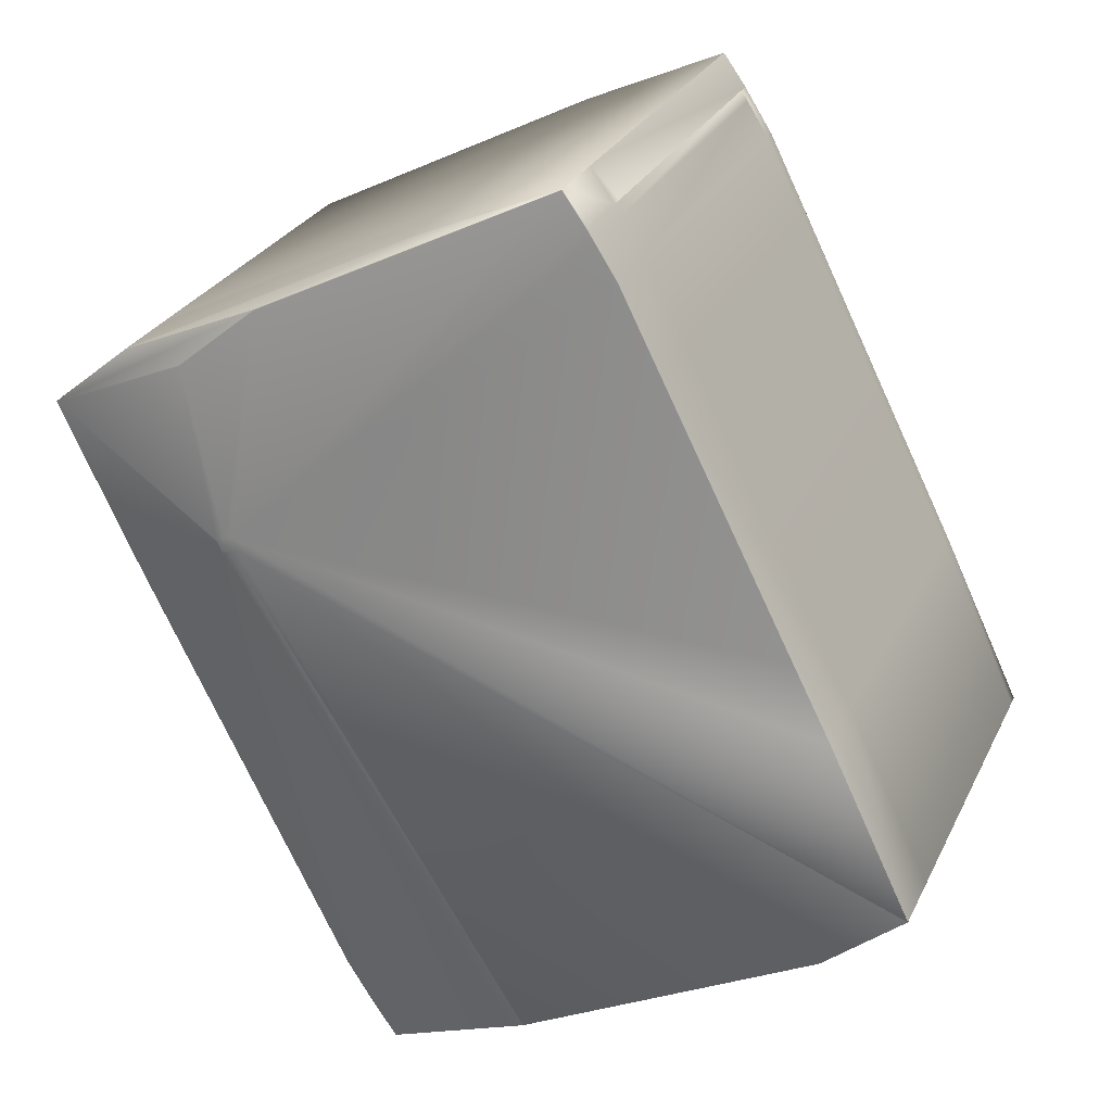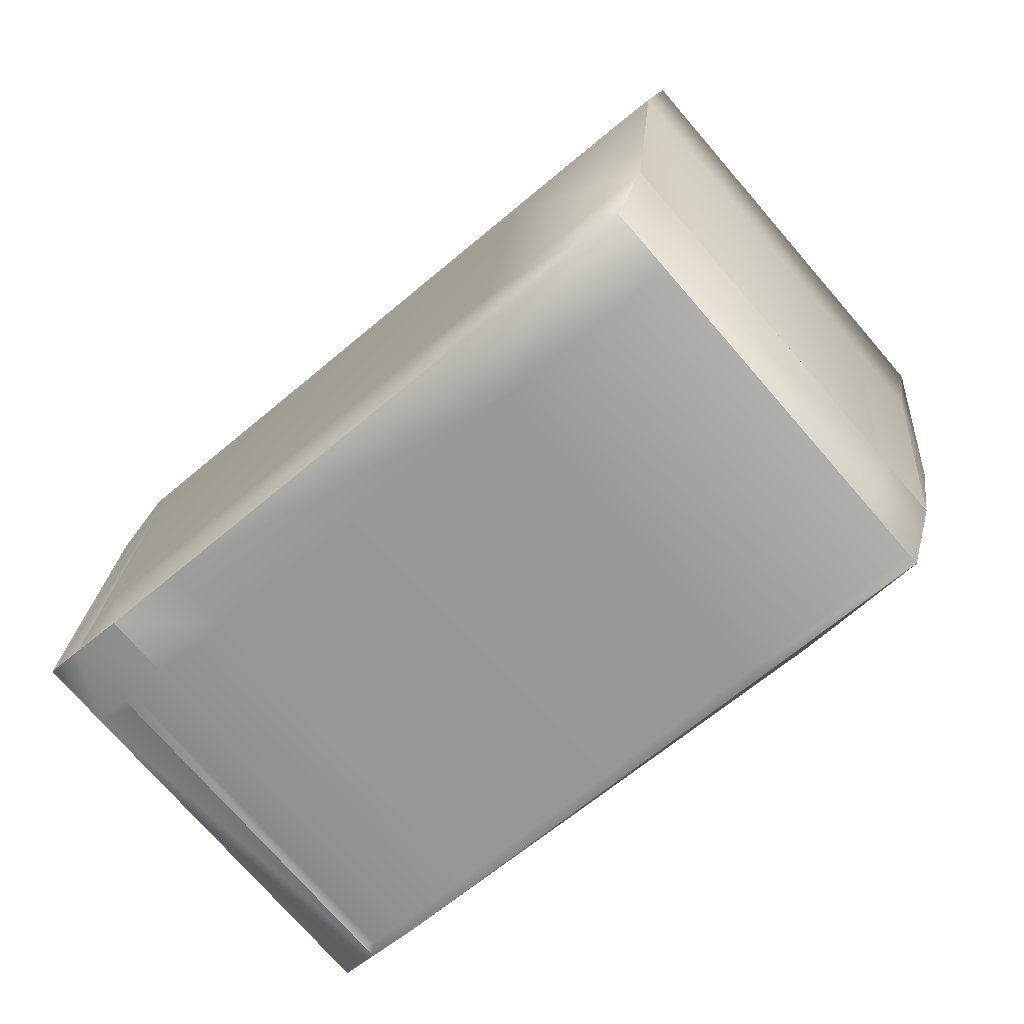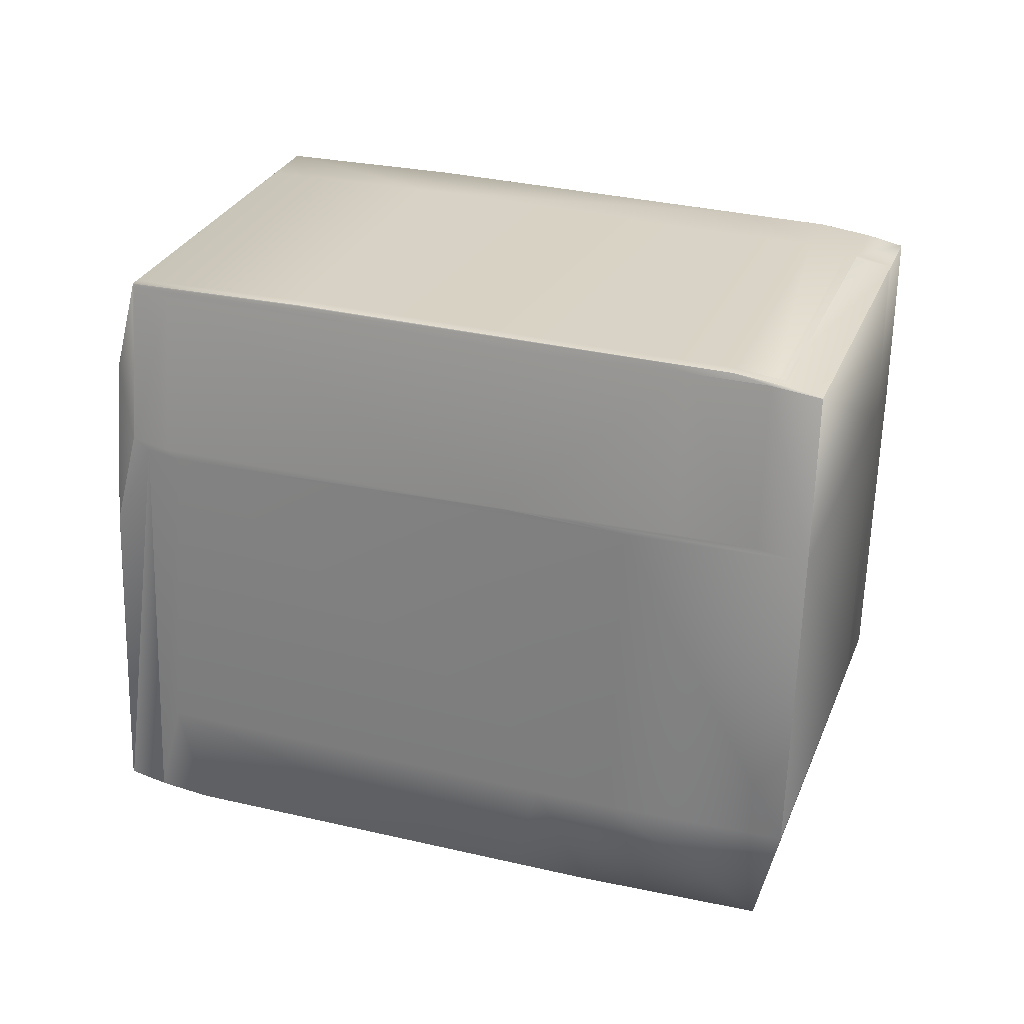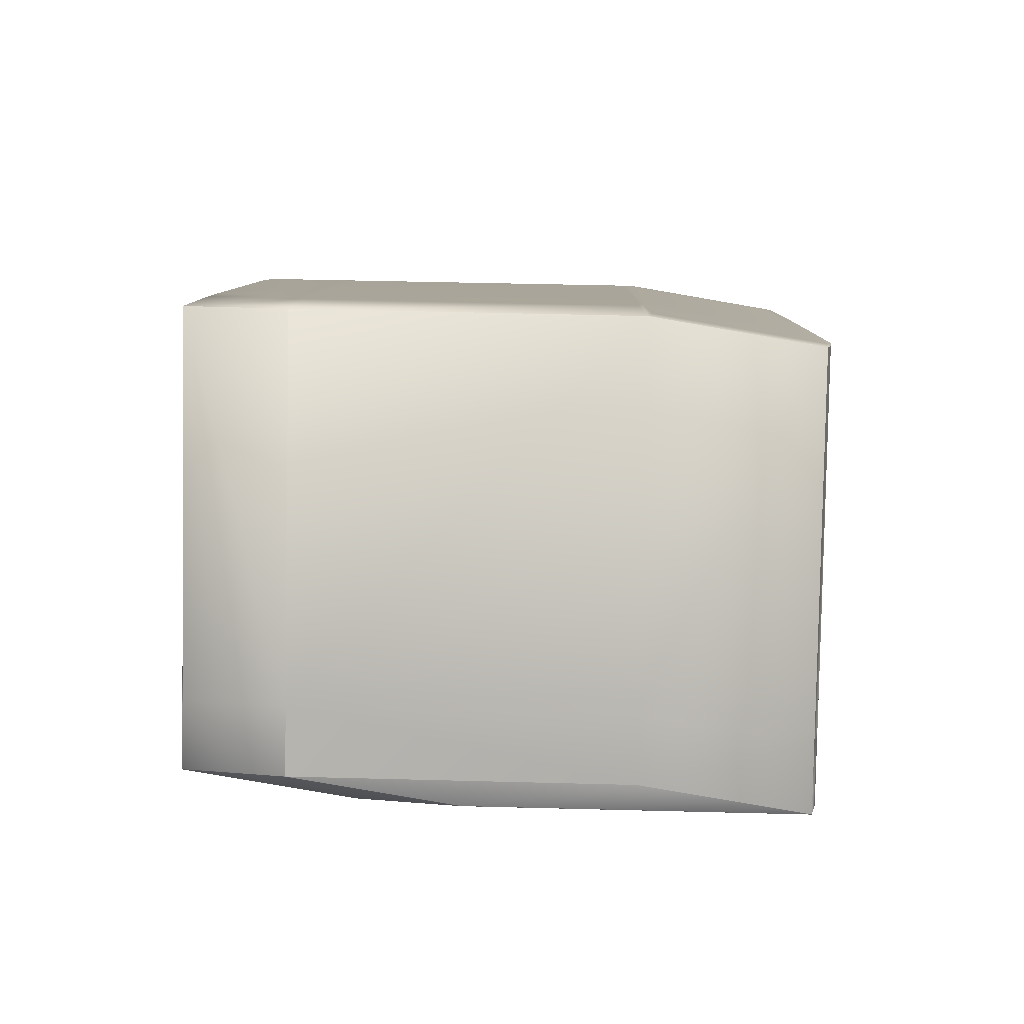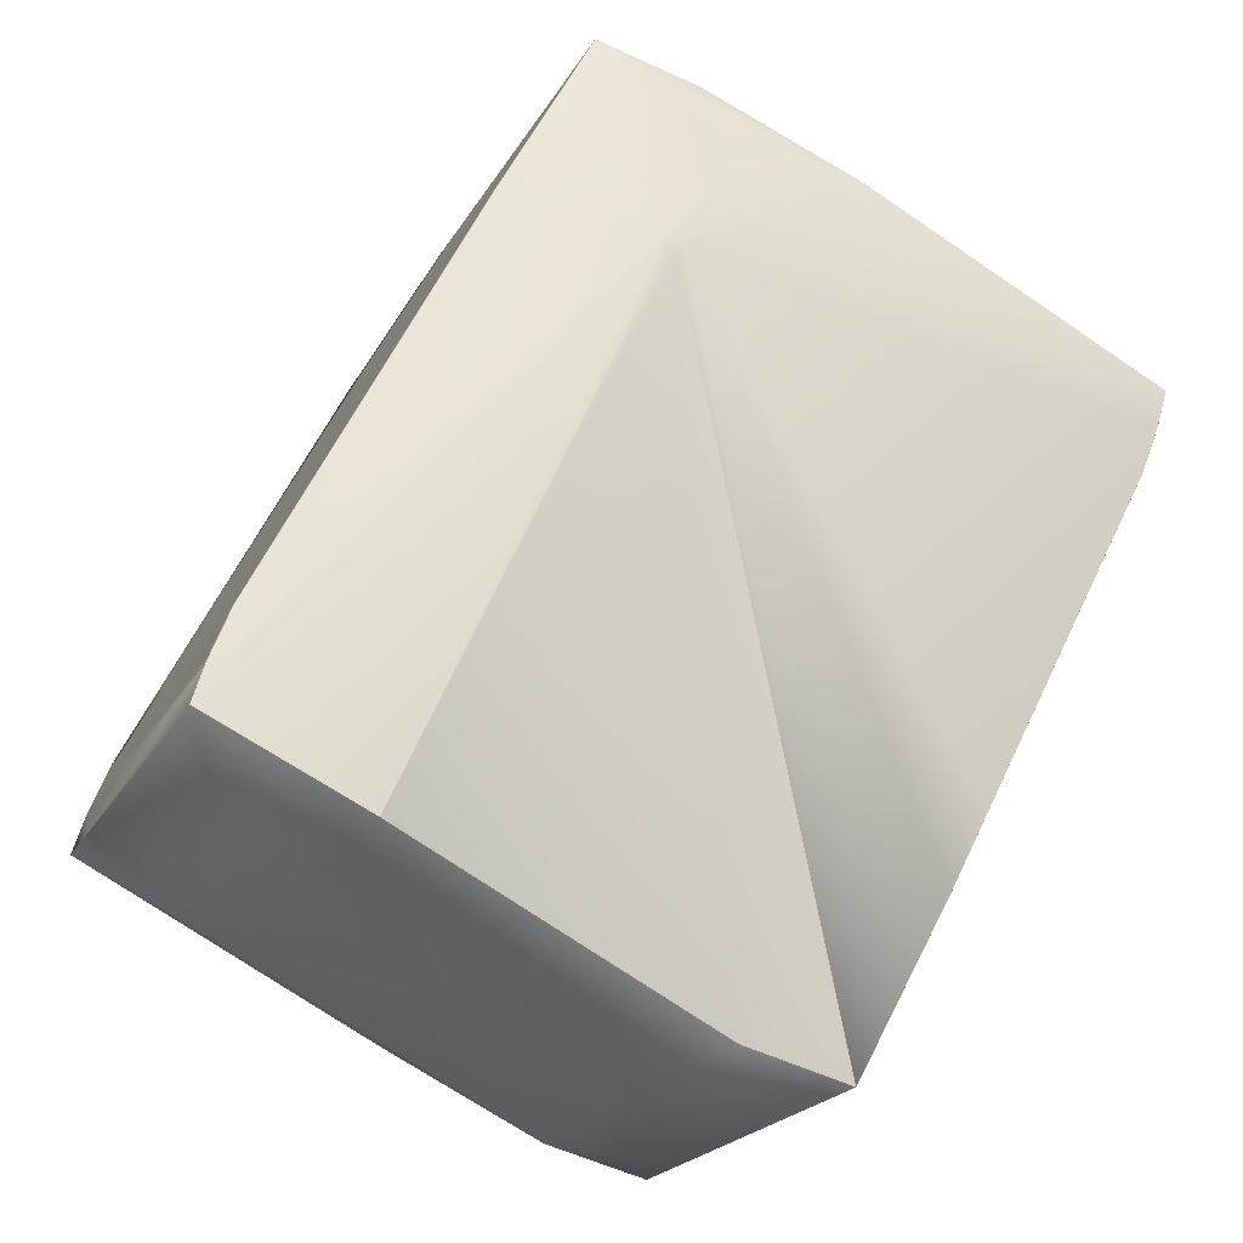
<metadata>
{"format":"obj","ext":"obj","renderer":"f3d","projection":"perspective","resolution":1024,"background":"white","views":[{"elev":-27.8,"azim":-58.2,"up":"+Y"},{"elev":21.2,"azim":-177.5,"up":"+Y"},{"elev":28.2,"azim":157.5,"up":"+Z"},{"elev":48.1,"azim":-90.1,"up":"+Y"},{"elev":-75.1,"azim":-125.8,"up":"+Y"}]}
</metadata>
<code>
v 0.4928 0.7148 0.8816
v 0.4957 0.7124 0.8816
v 0.6354 0.6017 1.039
v 0.4928 0.715 0.8791
v 0.4956 0.7127 0.8791
v 0.4514 0.7632 0.9191
v 0.4707 0.743 1.036
v 0.4603 0.752 1.034
v 0.4573 0.7546 1.034
v 0.4479 0.7633 1.031
v 0.566 0.6609 1.039
v 0.587 0.643 1.039
v 0.4964 0.7118 0.8815
v 0.4963 0.7121 0.879
v 0.6455 0.5967 0.8937
v 0.6421 0.5966 1.006
v 0.6354 0.6017 1.039
v 0.4931 0.7154 0.8759
v 0.4959 0.713 0.8759
v 0.4582 0.7579 0.8853
v 0.4938 0.7148 0.8758
v 0.4642 0.7655 0.8302
v 0.4966 0.7124 0.8758
v 0.512 0.7248 0.8302
v 0.6076 0.6427 0.8325
v 0.6287 0.6247 0.8331
v 0.6515 0.6044 0.8378
v 0.6455 0.5967 0.8937
v 0.6411 0.6134 0.8361
v 0.6382 0.616 0.8356
v 0.7256 0.7344 0.9807
v 0.7343 0.7265 0.9827
v 0.7389 0.7261 0.8383
v 0.7287 0.7314 0.9836
v 0.7323 0.7312 0.8719
v 0.6237 0.8247 0.867
v 0.6336 0.8132 0.981
v 0.6306 0.8158 0.9805
v 0.6202 0.8247 0.9788
v 0.6027 0.8427 0.8663
v 0.5992 0.8427 0.9782
v 0.7446 0.7177 0.9527
v 0.7485 0.7173 0.8407
v 0.7381 0.7227 0.986
v 0.7484 0.7174 0.8408
v 0.739 0.7261 0.8382
v 0.745 0.7174 0.9526
v 0.7228 0.7238 1.039
v 0.7322 0.7151 1.041
v 0.6276 0.8055 1.037
v 0.7384 0.7224 0.9863
v 0.6844 0.7558 1.041
v 0.5888 0.8379 1.039
v 0.6842 0.7558 1.042
v 0.7324 0.7147 1.042
v 0.637 0.7967 1.039
v 0.458 0.7582 0.8854
v 0.464 0.7659 0.8298
v 0.5122 0.7249 0.8298
v 0.7451 0.7173 0.9526
v 0.7384 0.7223 0.9863
v 0.5887 0.8379 1.039
v 0.6841 0.7557 1.042
v 0.7324 0.7146 1.042
v 0.736 0.7286 0.8378
v 0.7257 0.7376 0.836
v 0.6304 0.8197 0.8332
v 0.4579 0.7583 0.8855
v 0.464 0.766 0.8297
v 0.5122 0.7249 0.8297
v 0.4513 0.7633 0.9192
v 0.5853 0.8543 0.981
v 0.5642 0.8724 0.9804
v 0.5793 0.8466 1.037
v 0.6126 0.8312 0.9804
v 0.6096 0.8337 0.9799
v 0.5582 0.8646 1.036
v 0.5582 0.8646 1.036
v 0.5677 0.8559 1.039
v 0.7451 0.7172 0.9526
v 0.7486 0.7172 0.8407
v 0.7485 0.7172 0.8407
v 0.7385 0.7222 0.9864
v 0.6841 0.7557 1.042
v 0.684 0.7557 1.042
v 0.7324 0.7145 1.042
v 0.7391 0.726 0.8382
v 0.7361 0.7286 0.8377
v 0.7257 0.7375 0.836
v 0.7391 0.7259 0.8382
v 0.4706 0.7431 1.036
v 0.4573 0.7547 1.034
v 0.4478 0.7634 1.031
v 0.4478 0.7634 1.031
v 0.4602 0.7521 1.034
v 0.4513 0.7634 0.9193
v 0.4639 0.7661 0.8297
v 0.5123 0.7249 0.8297
v 0.4573 0.7711 0.8634
v 0.6077 0.6427 0.8325
v 0.6077 0.6427 0.8325
v 0.7451 0.7171 0.9526
v 0.7385 0.7222 0.9864
v 0.7324 0.7145 1.042
v 0.7361 0.7285 0.8377
v 0.7257 0.7375 0.836
v 0.5508 0.8839 0.9782
v 0.5552 0.8672 1.036
v 0.5448 0.8762 1.034
v 0.6421 0.6132 0.8353
v 0.6317 0.6221 0.8336
v 0.6421 0.6131 0.8353
v 0.6516 0.6044 0.8378
v 0.6287 0.6247 0.8331
v 0.6317 0.6221 0.8336
v 0.4573 0.7712 0.8634
v 0.4639 0.7661 0.8296
v 0.5123 0.7249 0.8296
v 0.4512 0.7635 0.9193
v 0.5677 0.8559 1.039
v 0.5886 0.8379 1.039
v 0.7391 0.7094 1.008
v 0.7451 0.7171 0.9526
v 0.7486 0.7171 0.8407
v 0.7391 0.7094 1.008
v 0.684 0.7557 1.042
v 0.7324 0.7144 1.042
v 0.7391 0.7259 0.8382
v 0.6304 0.8197 0.8332
v 0.6094 0.8376 0.8325
v 0.7047 0.7555 0.8354
v 0.7361 0.7285 0.8377
v 0.7257 0.7375 0.836
v 0.7108 0.7201 0.8355
v 0.7048 0.7555 0.8354
v 0.6899 0.7381 0.8349
v 0.5448 0.8762 1.034
v 0.5543 0.8675 1.037
v 0.5647 0.8585 1.038
v 0.5543 0.884 0.8663
v 0.5543 0.884 0.8664
v 0.5508 0.8839 0.9782
v 0.561 0.8789 0.8325
v 0.561 0.8789 0.8325
v 0.4815 0.7866 0.8301
v 0.4788 0.7835 0.8301
v 0.4721 0.7886 0.8639
v 0.4748 0.7917 0.864
v 0.6455 0.5967 0.8938
v 0.6421 0.5966 1.006
v 0.7337 0.6998 0.8403
v 0.7337 0.6998 0.8403
v 0.7242 0.7085 0.8377
v 0.731 0.6967 0.8402
v 0.7216 0.7054 0.8377
v 0.6516 0.6044 0.8378
v 0.6421 0.6132 0.8353
v 0.6287 0.6247 0.8331
v 0.6317 0.6222 0.8336
v 0.566 0.661 1.039
v 0.4706 0.7431 1.036
v 0.4573 0.7547 1.034
v 0.4478 0.7635 1.031
v 0.4602 0.7521 1.034
v 0.4573 0.7713 0.8634
v 0.4639 0.7662 0.8296
v 0.5124 0.7249 0.8296
v 0.4512 0.7635 0.9194
v 0.6077 0.6427 0.8325
v 0.5677 0.8558 1.039
v 0.5886 0.8379 1.039
v 0.6839 0.7557 1.042
v 0.7426 0.7094 0.8967
v 0.7391 0.7093 1.008
v 0.7425 0.7094 0.8967
v 0.7324 0.7144 1.042
v 0.7212 0.7111 0.8373
v 0.7486 0.7171 0.8407
v 0.5543 0.8674 1.037
v 0.5647 0.8584 1.038
v 0.4714 0.7917 0.9758
v 0.4653 0.7839 1.032
v 0.5448 0.8762 1.034
v 0.4687 0.7886 0.9757
v 0.4626 0.7808 1.032
v 0.4538 0.7712 0.9752
v 0.4653 0.7839 1.032
v 0.4626 0.7808 1.032
v 0.4478 0.7635 1.031
v 0.5945 0.8203 0.832
v 0.5461 0.8616 0.832
v 0.4666 0.7693 0.8297
v 0.4573 0.7713 0.8635
v 0.7242 0.692 1.008
v 0.7175 0.6971 1.042
v 0.7149 0.694 1.042
v 0.7215 0.6889 1.008
v 0.725 0.6889 0.8961
v 0.7277 0.6921 0.8962
v 0.7175 0.6971 1.042
v 0.6354 0.6017 1.039
v 0.5869 0.643 1.039
v 0.7297 0.7113 1.042
v 0.6502 0.619 1.04
v 0.6448 0.6163 0.8354
v 0.6418 0.6189 0.8349
v 0.6314 0.6278 0.8332
v 0.6104 0.6458 0.8325
v 0.4916 0.7252 1.037
v 0.4707 0.7432 1.036
v 0.4603 0.7521 1.034
v 0.4573 0.7547 1.034
v 0.4538 0.7712 0.9753
v 0.5151 0.728 0.8297
v 0.5859 0.8348 1.039
v 0.6813 0.7526 1.042
v 0.5064 0.7425 1.037
v 0.565 0.8527 1.039
v 0.6018 0.6603 1.04
v 0.4855 0.7604 1.036
v 0.5516 0.8643 1.037
v 0.4748 0.7751 1.034
v 0.4721 0.772 1.034
v 0.5546 0.8617 1.037
v 0.4751 0.7694 1.035
f 1 2 3
f 1 4 5
f 1 5 2
f 1 6 4
f 1 7 8
f 1 8 9
f 1 10 6
f 1 9 10
f 1 11 7
f 1 12 11
f 1 3 12
f 2 13 3
f 2 5 13
f 13 5 14
f 13 14 15
f 13 16 17
f 13 17 3
f 13 15 16
f 18 19 5
f 18 4 20
f 18 5 4
f 18 21 19
f 18 22 21
f 18 20 22
f 19 21 23
f 19 23 14
f 19 14 5
f 4 6 20
f 21 22 24
f 21 24 25
f 21 25 26
f 21 26 23
f 23 27 28
f 23 28 14
f 23 29 27
f 23 26 30
f 23 30 29
f 14 28 15
f 31 32 33
f 31 34 32
f 31 33 35
f 31 35 36
f 31 37 34
f 31 38 37
f 31 39 38
f 31 36 40
f 31 41 39
f 31 40 41
f 32 42 43
f 32 34 44
f 32 44 42
f 32 45 46
f 32 46 33
f 32 43 45
f 42 44 47
f 42 47 43
f 34 48 44
f 34 37 48
f 48 49 44
f 48 37 50
f 48 50 49
f 44 49 51
f 44 51 47
f 52 49 53
f 52 54 49
f 52 53 54
f 49 54 55
f 49 55 51
f 49 50 56
f 49 56 53
f 22 20 57
f 22 58 59
f 22 59 24
f 22 57 58
f 24 59 25
f 20 6 57
f 47 51 60
f 47 60 43
f 51 55 61
f 51 61 60
f 54 53 62
f 54 63 55
f 54 62 63
f 55 63 64
f 55 64 61
f 33 46 65
f 33 65 66
f 33 66 35
f 45 43 46
f 35 66 67
f 35 67 36
f 58 57 68
f 58 69 70
f 58 70 59
f 58 68 69
f 59 70 25
f 57 6 71
f 57 71 68
f 6 10 71
f 72 37 73
f 72 74 37
f 72 73 74
f 37 74 50
f 37 38 41
f 37 75 73
f 37 76 75
f 37 41 76
f 74 53 50
f 74 73 77
f 74 77 78
f 74 78 53
f 50 53 56
f 53 78 79
f 53 79 62
f 60 61 80
f 60 80 81
f 60 82 43
f 60 81 82
f 61 64 83
f 61 83 80
f 63 84 64
f 63 62 85
f 63 85 84
f 64 84 86
f 64 86 83
f 38 39 41
f 46 43 87
f 46 87 88
f 46 88 89
f 46 89 65
f 43 82 90
f 43 90 87
f 65 89 66
f 66 89 67
f 7 91 8
f 7 11 91
f 8 91 9
f 10 9 92
f 10 93 71
f 10 94 93
f 10 92 94
f 9 91 95
f 9 95 92
f 69 68 96
f 69 97 98
f 69 98 70
f 69 99 97
f 69 96 99
f 70 98 100
f 70 101 25
f 70 100 101
f 68 71 96
f 71 93 94
f 71 94 96
f 25 101 26
f 80 83 102
f 80 102 81
f 83 86 103
f 83 103 102
f 84 85 86
f 86 85 104
f 86 104 103
f 87 90 105
f 87 105 106
f 87 106 88
f 82 81 90
f 88 106 89
f 89 106 67
f 73 75 107
f 73 107 77
f 75 76 41
f 75 41 107
f 77 108 78
f 77 107 109
f 77 109 108
f 110 27 29
f 110 111 112
f 110 29 111
f 110 112 27
f 27 112 113
f 27 113 15
f 27 15 28
f 111 29 30
f 111 26 112
f 111 30 26
f 26 101 114
f 26 115 112
f 26 114 115
f 97 99 116
f 97 117 118
f 97 118 98
f 97 116 117
f 98 118 100
f 99 96 119
f 99 119 116
f 96 94 119
f 101 100 114
f 62 79 120
f 62 121 85
f 62 120 121
f 102 122 123
f 102 103 122
f 102 123 124
f 102 124 81
f 122 103 104
f 122 104 125
f 122 125 123
f 85 121 126
f 85 126 104
f 104 126 127
f 104 127 125
f 90 81 128
f 90 128 105
f 81 124 128
f 67 106 129
f 67 129 130
f 67 130 36
f 36 130 40
f 105 128 106
f 106 131 130
f 106 128 132
f 106 132 133
f 106 133 134
f 106 130 129
f 106 135 131
f 106 134 136
f 106 136 135
f 78 108 137
f 78 137 138
f 78 138 79
f 79 139 120
f 79 138 139
f 108 109 137
f 107 41 140
f 107 140 141
f 107 142 109
f 107 141 142
f 41 40 140
f 109 142 137
f 143 140 144
f 143 144 145
f 143 145 146
f 143 146 147
f 143 147 140
f 140 40 144
f 140 148 141
f 140 147 148
f 40 130 144
f 131 135 130
f 16 15 149
f 16 150 3
f 16 3 17
f 16 149 150
f 151 128 124
f 151 124 152
f 151 153 128
f 151 152 154
f 151 155 153
f 151 154 156
f 151 157 155
f 151 156 157
f 112 115 157
f 112 157 113
f 113 157 156
f 113 156 149
f 113 149 15
f 115 114 157
f 114 100 158
f 114 159 157
f 114 158 159
f 91 11 160
f 91 161 95
f 91 160 161
f 95 161 92
f 11 12 160
f 94 92 162
f 94 163 119
f 94 162 163
f 92 161 164
f 92 164 162
f 117 116 165
f 117 166 167
f 117 167 118
f 117 165 166
f 118 167 100
f 116 119 168
f 116 168 165
f 119 163 168
f 100 167 169
f 100 169 158
f 121 120 170
f 121 171 172
f 121 172 126
f 121 170 171
f 123 125 173
f 123 173 124
f 125 127 174
f 125 174 175
f 125 175 173
f 126 172 127
f 127 172 176
f 127 176 174
f 128 153 177
f 128 177 132
f 124 173 175
f 124 178 152
f 124 175 178
f 132 177 134
f 132 134 133
f 120 139 179
f 120 180 170
f 120 179 180
f 139 138 179
f 142 181 137
f 142 141 148
f 142 148 181
f 137 181 182
f 137 182 183
f 137 183 179
f 137 179 138
f 181 184 182
f 181 148 147
f 181 147 184
f 182 184 185
f 182 185 183
f 184 147 186
f 184 186 185
f 185 187 183
f 185 188 187
f 185 186 189
f 185 189 188
f 144 130 190
f 144 191 145
f 144 190 191
f 130 135 190
f 145 191 192
f 145 192 146
f 135 136 190
f 146 192 166
f 146 166 165
f 146 165 147
f 147 165 193
f 147 193 186
f 194 195 196
f 194 197 198
f 194 196 197
f 194 199 175
f 194 198 199
f 194 174 195
f 194 175 174
f 195 174 176
f 195 176 200
f 195 200 196
f 197 196 3
f 197 150 149
f 197 3 150
f 197 149 198
f 196 200 3
f 12 3 201
f 12 202 160
f 12 201 202
f 3 176 203
f 3 203 204
f 3 204 201
f 3 200 176
f 153 205 177
f 153 155 205
f 152 199 154
f 152 178 175
f 152 175 199
f 199 198 154
f 205 206 177
f 205 155 157
f 205 157 206
f 177 206 134
f 134 206 207
f 134 207 136
f 206 157 158
f 206 158 207
f 207 158 208
f 207 208 136
f 154 198 156
f 198 149 156
f 157 159 158
f 158 169 208
f 161 160 202
f 161 209 210
f 161 202 209
f 161 210 211
f 161 211 164
f 164 211 212
f 164 212 162
f 213 163 186
f 213 165 168
f 213 168 163
f 213 186 165
f 163 162 212
f 163 189 186
f 163 212 189
f 191 190 214
f 191 214 192
f 190 136 208
f 190 208 214
f 192 214 166
f 214 208 167
f 214 167 166
f 208 169 167
f 165 186 193
f 171 215 172
f 171 170 215
f 172 215 216
f 172 216 203
f 172 203 176
f 215 217 216
f 215 170 218
f 215 218 217
f 217 219 216
f 217 218 220
f 217 220 209
f 217 209 219
f 216 219 204
f 216 204 203
f 219 209 202
f 219 202 201
f 219 201 204
f 170 180 218
f 180 179 221
f 180 221 218
f 183 187 179
f 179 187 222
f 179 222 221
f 187 188 222
f 222 188 223
f 222 223 221
f 218 224 220
f 218 221 224
f 224 225 220
f 224 221 225
f 220 225 211
f 220 210 209
f 220 211 210
f 225 221 223
f 225 223 212
f 225 212 211
f 188 189 223
f 223 189 212

</code>
